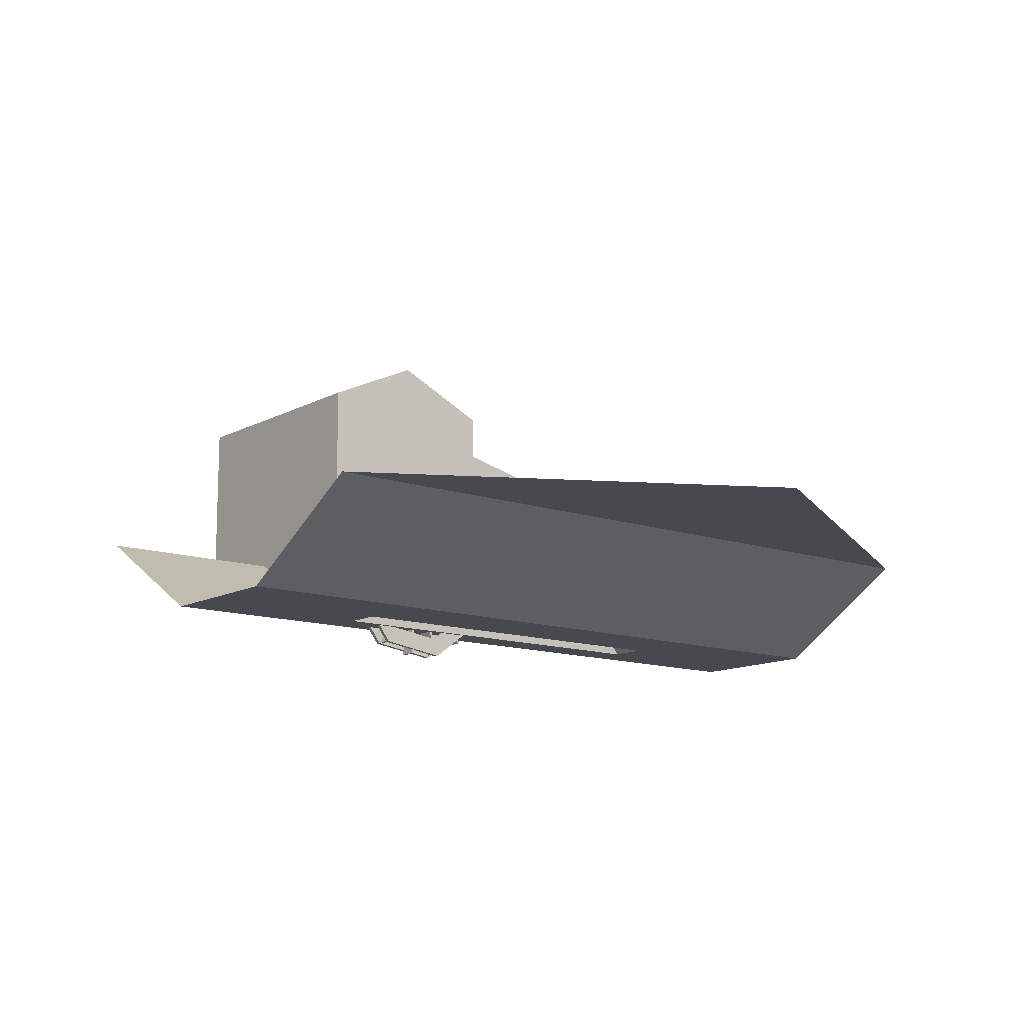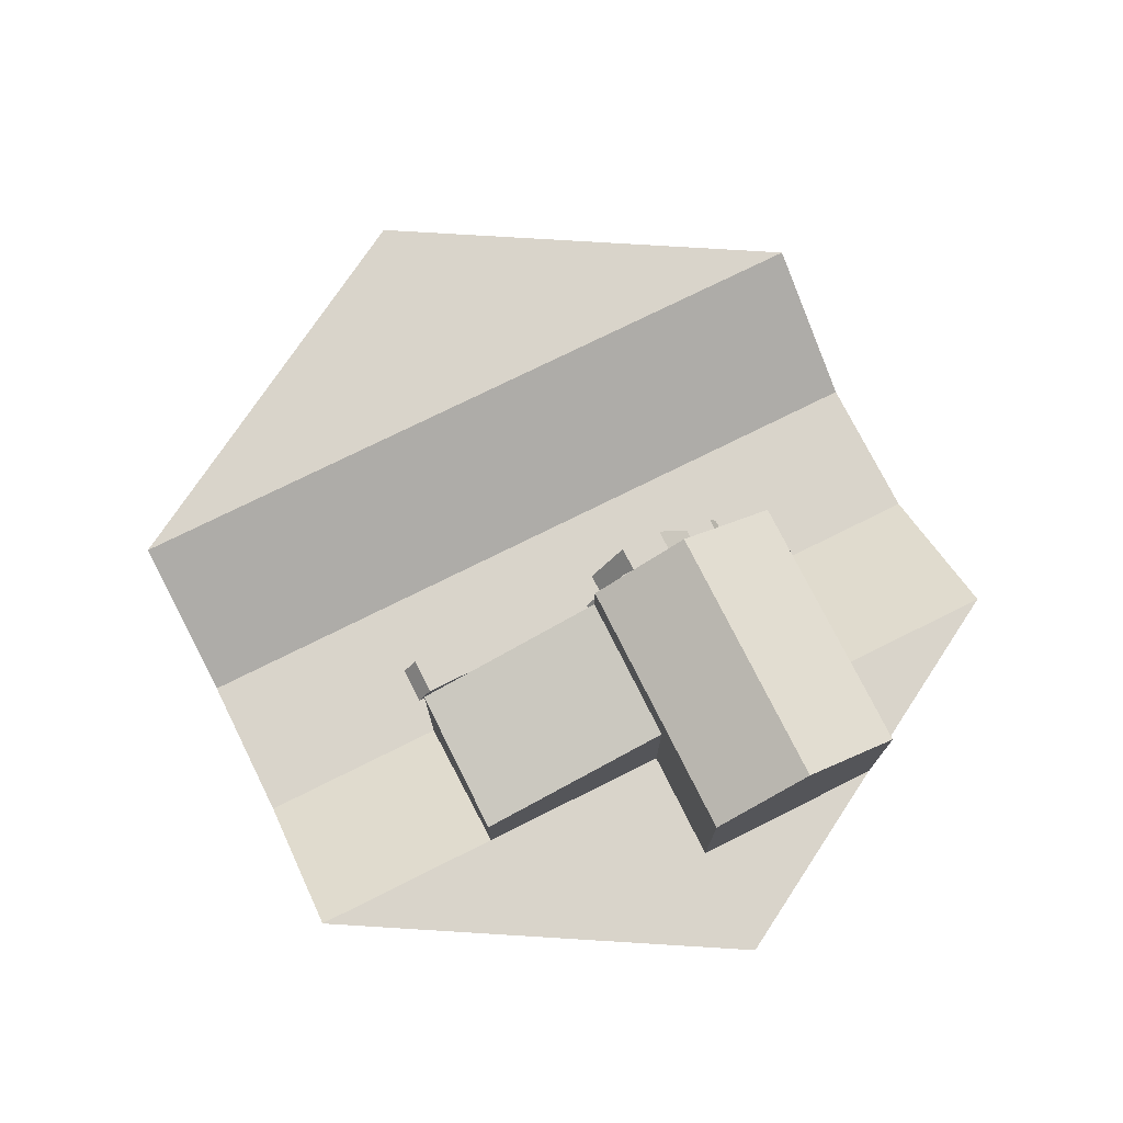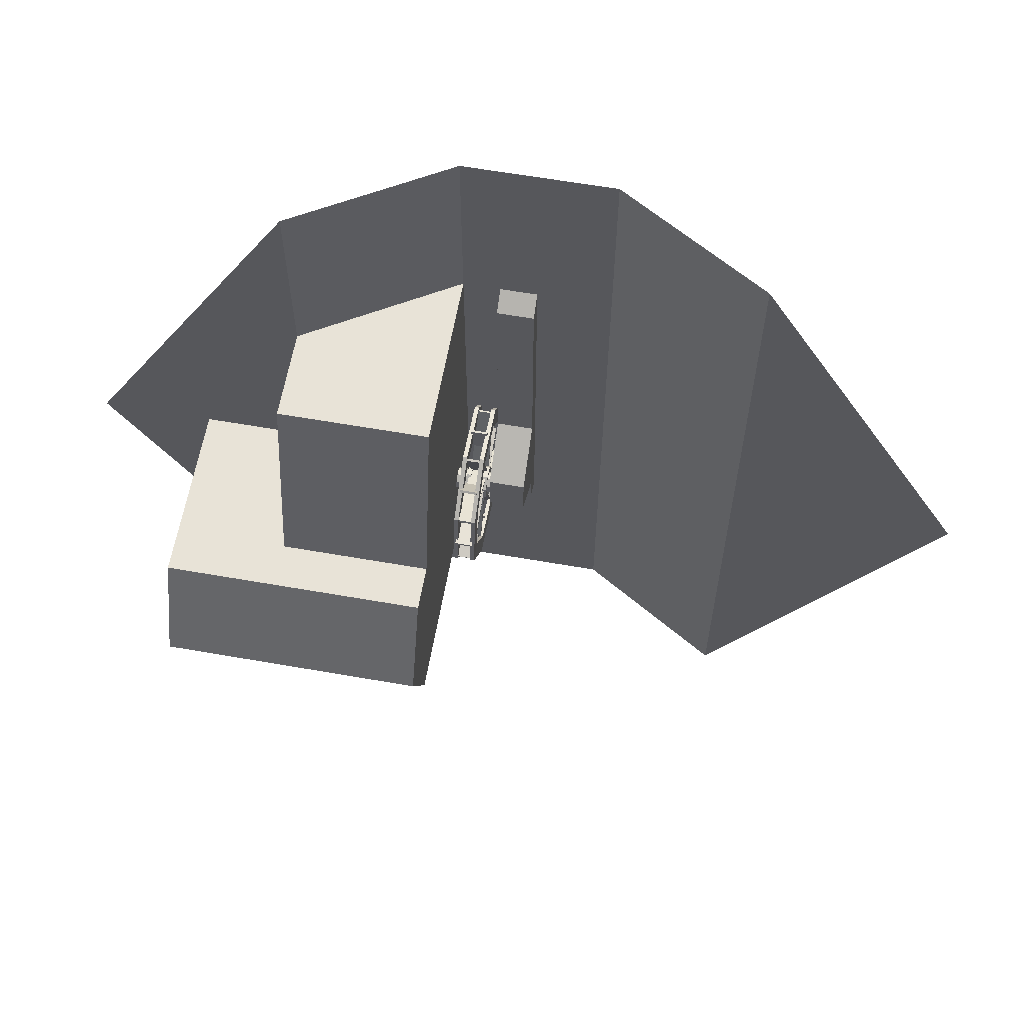
<metadata>
{"format":"obj","ext":"obj","renderer":"f3d","projection":"perspective","resolution":1024,"background":"white","views":[{"elev":-12.6,"azim":-128.8,"up":"+Y"},{"elev":74.8,"azim":63.5,"up":"+Y"},{"elev":61.9,"azim":-169.9,"up":"+Z"}]}
</metadata>
<code>
o Terrain/Mill_Circle.001
v 5 -0 8.66
v 10 -0 1e-06
v 5 -0 -8.66
v -5 -0 -8.66
v -10 -0 1e-06
v -5 -0 8.66
v -1.667 -2 -8.66
v 1.667 -2 -8.66
v 1.667 -2 8.66
v -1.667 -2 8.66
v 1.667 -2 1e-06
v -1.667 -2 0
v -5 -0 1e-06
v 5 -0 1e-06
v 7.5 -0 -4.33
v -7.5 -0 -4.33
v 5 -0 -4.33
v 1.667 -2 -4.33
v -1.667 -2 -4.33
v -5 -0 -4.33
v 7.5 -0 4.33
v -7.5 -0 4.33
v 1.667 -2 4.33
v -1.667 -2 4.33
v -5 -0 4.33
v 5 -0 4.33
v 7.5 -0 1e-06
v 1.667 3 1e-06
v 5 3 1e-06
v 7.5 3 -4.33
v 5 3 -4.33
v 1.667 3 -4.33
v 1.667 2 4.33
v 5 2 4.33
v 7.5 3 1e-06
v 1.667 4 1e-06
v 5 4 1e-06
v 7.5 4 -4.33
v 5 4 -4.33
v 1.667 4 -4.33
v 7.5 4 1e-06
v 8.75 -0 -2.165
v 1.667 -2 -2.165
v -1.667 -2 -2.165
v -5 -0 -2.165
v -8.75 -0 -2.165
v 7.5 -0 -2.165
v 1.667 3 -2.165
v 7.5 3 -2.165
v 1.667 5 -2.165
v 5 5 -2.165
v 7.5 5 -2.165
v -0.8333 -2 -8.66
v 1e-06 -2 -8.66
v 0.8333 -2 -8.66
v 0.8333 -2 8.66
v 1e-06 -2 8.66
v -0.8333 -2 8.66
v 0.8333 -2 1e-06
v 1e-06 -2 1e-06
v -0.8333 -2 0
v 0.8333 -2 -4.33
v 1e-06 -2 -4.33
v -0.8333 -2 -4.33
v 0.8333 -2 4.33
v 1e-06 -2 4.33
v -0.8333 -2 4.33
v 0.8333 -2 -2.165
v 1e-06 -2 -2.165
v -0.8333 -2 -2.165
v 0.8333 -1.565 1e-06
v 1e-06 -1.565 1e-06
v 0.8333 -1.565 -4.129
v 1e-06 -1.565 -4.129
v 0.8333 -1.565 4.01
v 1e-06 -1.565 4.01
v 0.8333 -1.565 -2.165
v 1e-06 -1.565 -2.165
v 1e-06 -1.565 -0.8427
v 1e-06 -1.565 -3.487
v 0.8333 -1.565 -3.487
v 0.8333 -1.565 -0.8427
v 1e-06 -0.3896 -1.665
v 1e-06 -0.3896 -2.665
v 0.8333 -0.3896 -2.665
v 0.8333 -0.3896 -1.665
f 64 53 7 19
f 26 34 33 23
f 16 20 4
f 24 25 6 10
f 18 17 3 8
f 67 61 12 24
f 44 45 13 12
f 27 35 29 14
f 22 25 13 5
f 21 26 1
f 70 64 19 44
f 3 17 15
f 46 45 20 16
f 47 49 35 27
f 7 4 20 19
f 12 13 25 24
f 58 67 24 10
f 9 1 26 23
f 6 25 22
f 21 27 14 26
f 2 27 21
f 42 47 27 2
f 35 41 37 29
f 33 34 29 28
f 49 52 41 35
f 23 33 28 11
f 18 32 31 17
f 17 31 30 15
f 14 29 34 26
f 43 48 32 18
f 51 37 41 52
f 50 51 39 40
f 32 40 39 31
f 31 39 38 30
f 29 37 36 28
f 48 50 40 32
f 19 20 45 44
f 61 70 44 12
f 5 13 45 46
f 15 30 49 47
f 15 47 42
f 30 38 52 49
f 11 28 48 43
f 39 51 52 38
f 36 37 51 50
f 28 36 50 48
f 18 8 55 62
f 62 55 54 63
f 63 54 53 64
f 23 11 59 65
f 63 69 78 74
f 66 60 61 67
f 43 18 62 68
f 59 68 77 71
f 69 63 64 70
f 9 23 65 56
f 56 65 66 57
f 57 66 67 58
f 11 43 68 59
f 69 60 72 78
f 60 69 70 61
f 75 71 72 76
f 77 73 74 78
f 71 77 78 72
f 68 62 73 77
f 60 66 76 72
f 65 59 71 75
f 66 65 75 76
f 62 63 74 73
f 83 84 80 79
f 84 85 81 80
f 85 86 82 81
f 86 83 79 82
f 79 80 81 82
f 86 85 84 83
o Wheel_Cylinder.001
v 1.417 -2.601 -1.676
v 1.317 -1.689 -0.4468
v 1.417 -1.689 -0.4468
v 1.411 -2.184 -1.781
v 1.323 -1.468 -0.8156
v 1.411 -1.468 -0.8156
v 0.917 -2.601 -1.676
v 1.017 -1.689 -0.4468
v 0.917 -1.689 -0.4468
v 1.011 -2.184 -1.781
v 0.9234 -2.184 -1.781
v 1.011 -1.468 -0.8156
v 0.9234 -1.468 -0.8156
v 0.967 -1.739 -1.389
v 0.967 -1.777 -1.427
v 0.967 -2.215 -0.9828
v 0.967 -2.178 -0.9456
v 1.367 -1.739 -1.389
v 1.367 -1.777 -1.427
v 1.367 -2.215 -0.9828
v 1.367 -2.178 -0.9456
v 0.967 -1.953 -1.861
v 0.967 -1.973 -1.91
v 0.967 -2.548 -1.667
v 0.967 -2.528 -1.619
v 1.367 -1.953 -1.861
v 1.367 -1.973 -1.91
v 1.367 -2.548 -1.667
v 1.367 -2.528 -1.619
v 0.967 -0.7153 -2.382
v 0.967 -0.7358 -2.431
v 1.367 -0.7153 -2.382
v 1.367 -0.7358 -2.431
v 1.323 -2.184 -1.781
v 1.317 -1.051 -2.065
v 1.417 -1.051 -2.065
v 1.317 -0.8677 -1.817
v 1.417 -0.8677 -1.817
v 1.323 -0.8789 -2.108
v 1.411 -0.8789 -2.108
v 1.323 -0.7765 -1.97
v 1.411 -0.7765 -1.97
v 1.017 -1.051 -2.065
v 0.917 -1.051 -2.065
v 1.017 -0.8677 -1.817
v 0.917 -0.8677 -1.817
v 1.011 -0.8789 -2.108
v 1.011 -0.7765 -1.97
v 0.9234 -0.7765 -1.97
v 1.317 -2.376 -3.19
v 1.417 -2.376 -3.19
v 1.317 -2.601 -1.676
v 1.323 -2.008 -2.969
v 1.411 -2.008 -2.969
v 1.017 -2.376 -3.19
v 0.917 -2.376 -3.19
v 1.017 -2.601 -1.676
v 1.011 -2.008 -2.969
v 0.9234 -2.008 -2.969
v 0.967 -1.97 -2.378
v 0.967 -1.97 -2.431
v 0.967 -2.594 -2.427
v 0.967 -2.594 -2.374
v 1.367 -1.97 -2.378
v 1.367 -1.97 -2.431
v 1.367 -2.594 -2.427
v 1.367 -2.594 -2.374
v 0.967 -1.788 -2.862
v 0.967 -1.768 -2.911
v 0.967 -2.345 -3.147
v 0.967 -2.365 -3.098
v 1.367 -1.788 -2.862
v 1.367 -1.768 -2.911
v 1.367 -2.345 -3.147
v 1.367 -2.365 -3.098
v 0.967 -0.5441 -2.356
v 0.967 -0.5241 -2.405
v 1.367 -0.5441 -2.356
v 1.367 -0.5241 -2.405
v 1.317 -1.006 -2.369
v 1.417 -1.006 -2.369
v 1.323 -0.8537 -2.278
v 1.411 -0.8537 -2.278
v 1.017 -1.006 -2.369
v 0.917 -1.006 -2.369
v 1.011 -0.8537 -2.278
v 0.9234 -0.8537 -2.278
v 0.9234 -0.8789 -2.108
v 0.9234 -1.042 -3.685
v 0.967 -1.434 -3.24
v 0.967 -1.397 -3.278
v 0.967 -1.84 -3.717
v 0.967 -1.878 -3.679
v 1.367 -1.434 -3.24
v 1.367 -1.397 -3.278
v 1.367 -1.84 -3.717
v 1.367 -1.878 -3.679
v 0.967 -0.9625 -3.454
v 0.967 -0.9137 -3.474
v 0.967 -1.156 -4.05
v 0.967 -1.205 -4.029
v 1.367 -0.9625 -3.454
v 1.367 -0.9137 -3.474
v 1.367 -1.156 -4.05
v 1.367 -1.205 -4.029
v 0.967 -0.4414 -2.216
v 0.967 -0.3927 -2.237
v 1.367 -0.4414 -2.216
v 1.367 -0.3927 -2.237
v 1.317 -1.147 -4.102
v 1.417 -1.147 -4.102
v 1.411 -1.042 -3.685
v 1.017 -1.147 -4.102
v 0.917 -1.147 -4.102
v 1.011 -1.042 -3.685
v 1.317 -0.7587 -2.552
v 1.323 -0.7156 -2.38
v 1.411 -0.7156 -2.38
v 1.017 -0.7587 -2.552
v 0.917 -0.7587 -2.552
v 1.011 -0.7156 -2.38
v 0.9234 -0.7156 -2.38
v 0.967 -0.4452 -3.471
v 0.967 -0.3923 -3.471
v 0.967 -0.3959 -4.095
v 0.967 -0.4489 -4.095
v 1.367 -0.4452 -3.471
v 1.367 -0.3923 -3.471
v 1.367 -0.3959 -4.095
v 1.367 -0.4489 -4.095
v 0.967 0.0392 -3.289
v 0.967 0.08821 -3.269
v 0.967 0.3236 -3.847
v 0.967 0.2746 -3.867
v 1.367 0.0392 -3.289
v 1.367 0.08821 -3.269
v 1.367 0.3236 -3.847
v 1.367 0.2746 -3.867
v 0.967 -0.4674 -2.045
v 0.967 -0.4184 -2.025
v 1.367 -0.4674 -2.045
v 1.367 -0.4184 -2.025
v 1.323 -1.042 -3.685
v 1.017 0.3672 -3.878
v 1.317 -0.4543 -2.507
v 1.417 -0.4543 -2.507
v 1.417 -0.7587 -2.552
v 1.323 -0.5455 -2.355
v 1.411 -0.5455 -2.355
v 0.917 -0.4543 -2.507
v 1.417 0.3672 -3.878
v 1.011 0.1461 -3.509
v 0.967 0.417 -2.935
v 0.967 0.4547 -2.898
v 0.967 0.8933 -3.342
v 0.967 0.8557 -3.379
v 1.367 0.417 -2.935
v 1.367 0.4547 -2.898
v 1.367 0.8933 -3.342
v 1.367 0.8557 -3.379
v 0.967 0.6307 -2.464
v 0.967 0.6512 -2.415
v 0.967 1.226 -2.657
v 0.967 1.206 -2.706
v 1.367 0.6307 -2.464
v 1.367 0.6512 -2.415
v 1.367 1.226 -2.657
v 1.367 1.206 -2.706
v 0.967 -0.6068 -1.943
v 0.967 -0.5862 -1.894
v 1.367 -0.6068 -1.943
v 1.367 -0.5862 -1.894
v 1.317 0.3672 -3.878
v 1.323 0.1461 -3.509
v 1.411 0.1461 -3.509
v 0.917 0.3672 -3.878
v 0.9234 0.1461 -3.509
v 1.323 -0.4431 -2.217
v 1.017 -0.4543 -2.507
v 0.9234 -0.4431 -2.217
v 1.011 -0.5455 -2.355
v 0.9234 -0.5455 -2.355
v 1.417 1.279 -2.648
v 0.967 0.6478 -1.946
v 0.967 0.6481 -1.894
v 0.967 1.272 -1.897
v 0.967 1.272 -1.95
v 1.367 0.6478 -1.946
v 1.367 0.6481 -1.894
v 1.367 1.272 -1.897
v 1.367 1.272 -1.95
v 0.967 0.4655 -1.462
v 0.967 0.4456 -1.413
v 0.967 1.023 -1.178
v 0.967 1.043 -1.227
v 1.367 0.4655 -1.462
v 1.367 0.4456 -1.413
v 1.367 1.023 -1.178
v 1.367 1.043 -1.227
v 0.967 -0.7779 -1.969
v 0.967 -0.7979 -1.92
v 1.367 -0.7779 -1.969
v 1.367 -0.7979 -1.92
v 1.317 1.279 -2.648
v 1.323 0.8619 -2.544
v 1.411 0.8619 -2.544
v 1.017 1.279 -2.648
v 0.917 1.279 -2.648
v 1.011 0.8619 -2.544
v 0.9234 0.8619 -2.544
v 1.317 -0.271 -2.26
v 1.417 -0.271 -2.26
v 1.411 -0.4431 -2.217
v 0.917 -0.3161 -1.956
v 1.017 -0.271 -2.26
v 0.917 -0.271 -2.26
v 1.011 -0.4431 -2.217
v 1.323 0.6856 -1.355
v 0.967 0.1118 -1.084
v 0.967 0.07463 -1.047
v 0.967 0.5184 -0.6079
v 0.967 0.5556 -0.6455
v 1.367 0.1118 -1.084
v 1.367 0.07463 -1.047
v 1.367 0.5184 -0.6079
v 1.367 0.5556 -0.6455
v 0.967 -0.3595 -0.8705
v 0.967 -0.4083 -0.85
v 0.967 -0.1662 -0.2749
v 0.967 -0.1174 -0.2954
v 1.367 -0.3595 -0.8705
v 1.367 -0.4083 -0.85
v 1.367 -0.1662 -0.2749
v 1.367 -0.1174 -0.2954
v 0.967 -0.8806 -2.108
v 0.967 -0.9294 -2.087
v 1.367 -0.8806 -2.108
v 1.367 -0.9294 -2.087
v 1.317 1.054 -1.134
v 1.417 1.054 -1.134
v 1.411 0.6856 -1.355
v 1.017 1.054 -1.134
v 0.917 1.054 -1.134
v 1.011 0.6856 -1.355
v 0.9234 0.6856 -1.355
v 1.317 -0.3161 -1.956
v 1.417 -0.3161 -1.956
v 1.323 -0.4684 -2.047
v 1.411 -0.4684 -2.047
v 1.017 -0.3161 -1.956
v 1.011 -0.4684 -2.047
v 0.9234 -0.4684 -2.047
v 1.317 -0.1751 -0.2222
v 1.417 -0.1751 -0.2222
v 1.323 -0.2795 -0.6393
v 1.411 -0.2795 -0.6393
v 1.017 -0.1751 -0.2222
v 0.917 -0.1751 -0.2222
v 1.011 -0.2795 -0.6393
v 0.9234 -0.2795 -0.6393
v 0.967 -0.8768 -0.8535
v 0.967 -0.9297 -0.8532
v 0.967 -0.9261 -0.2292
v 0.967 -0.8732 -0.2295
v 1.367 -0.8768 -0.8535
v 1.367 -0.9297 -0.8532
v 1.367 -0.9261 -0.2292
v 1.367 -0.8732 -0.2295
v 0.967 -1.361 -1.036
v 0.967 -1.41 -1.056
v 0.967 -1.646 -0.4778
v 0.967 -1.597 -0.4578
v 1.367 -1.361 -1.036
v 1.367 -1.41 -1.056
v 1.367 -1.646 -0.4778
v 1.367 -1.597 -0.4578
v 0.967 -0.8546 -2.279
v 0.967 -0.9036 -2.299
v 1.367 -0.8546 -2.279
v 1.367 -0.9036 -2.299
v 0.8333 -0.5325 -2.377
v 1.667 -0.5325 -2.377
v 0.8333 -0.4185 -2.223
v 1.667 -0.4185 -2.223
v 0.8333 -0.4466 -2.034
v 1.667 -0.4466 -2.034
v 0.8333 -0.6003 -1.92
v 1.667 -0.6003 -1.92
v 0.8333 -0.7895 -1.948
v 1.667 -0.7895 -1.948
v 1.317 -0.5633 -1.772
v 1.417 -0.5633 -1.772
v 0.8333 -0.9035 -2.101
v 1.667 -0.9035 -2.101
v 1.323 -0.6064 -1.944
v 1.411 -0.6064 -1.944
v 0.8333 -0.8754 -2.291
v 1.667 -0.8754 -2.291
v 1.017 -0.5633 -1.772
v 0.917 -0.5633 -1.772
v 1.667 -0.7218 -2.405
v 0.8333 -0.7218 -2.405
v 1.011 -0.6064 -1.944
v 0.9234 -0.6064 -1.944
f 87 89 92 90
f 96 98 99 97
f 93 97 99 95
f 104 105 101 100
f 105 106 102 101
f 106 107 103 102
f 107 104 100 103
f 100 101 102 103
f 107 106 105 104
f 109 108 116 117
f 113 114 110 109
f 114 115 111 110
f 115 112 108 111
f 108 109 110 111
f 115 114 113 112
f 118 119 117 116
f 113 109 117 119
f 112 113 119 118
f 108 112 118 116
f 121 123 124 122
f 125 126 128 127
f 123 121 125 127
f 122 124 128 126
f 129 130 132 131
f 131 134 133 129
f 150 151 147 146
f 151 152 148 147
f 152 153 149 148
f 153 150 146 149
f 146 147 148 149
f 153 152 151 150
f 155 154 162 163
f 159 160 156 155
f 160 161 157 156
f 161 158 154 157
f 154 155 156 157
f 161 160 159 158
f 164 165 163 162
f 159 155 163 165
f 158 159 165 164
f 154 158 164 162
f 180 181 177 176
f 181 182 178 177
f 182 183 179 178
f 183 180 176 179
f 176 177 178 179
f 183 182 181 180
f 185 184 192 193
f 189 190 186 185
f 190 191 187 186
f 191 188 184 187
f 184 185 186 187
f 191 190 189 188
f 194 195 193 192
f 189 185 193 195
f 188 189 195 194
f 184 188 194 192
f 213 214 210 209
f 214 215 211 210
f 215 216 212 211
f 216 213 209 212
f 209 210 211 212
f 216 215 214 213
f 218 217 225 226
f 222 223 219 218
f 223 224 220 219
f 224 221 217 220
f 217 218 219 220
f 224 223 222 221
f 227 228 226 225
f 222 218 226 228
f 221 222 228 227
f 217 221 227 225
f 243 244 240 239
f 244 245 241 240
f 245 246 242 241
f 246 243 239 242
f 239 240 241 242
f 246 245 244 243
f 248 247 255 256
f 252 253 249 248
f 253 254 250 249
f 254 251 247 250
f 247 248 249 250
f 254 253 252 251
f 257 258 256 255
f 252 248 256 258
f 251 252 258 257
f 247 251 257 255
f 274 275 271 270
f 275 276 272 271
f 276 277 273 272
f 277 274 270 273
f 270 271 272 273
f 277 276 275 274
f 279 278 286 287
f 283 284 280 279
f 284 285 281 280
f 285 282 278 281
f 278 279 280 281
f 285 284 283 282
f 288 289 287 286
f 283 279 287 289
f 282 283 289 288
f 278 282 288 286
f 309 310 306 305
f 310 311 307 306
f 311 312 308 307
f 312 309 305 308
f 305 306 307 308
f 312 311 310 309
f 314 313 321 322
f 318 319 315 314
f 319 320 316 315
f 320 317 313 316
f 313 314 315 316
f 320 319 318 317
f 323 324 322 321
f 318 314 322 324
f 317 318 324 323
f 313 317 323 321
f 351 352 348 347
f 352 353 349 348
f 353 354 350 349
f 354 351 347 350
f 347 348 349 350
f 354 353 352 351
f 356 355 363 364
f 360 361 357 356
f 361 362 358 357
f 362 359 355 358
f 355 356 357 358
f 362 361 360 359
f 365 366 364 363
f 360 356 364 366
f 359 360 366 365
f 355 359 365 363
f 369 370 368 367
f 367 368 387 388
f 371 372 370 369
f 373 374 372 371
f 375 376 374 373
f 379 380 376 375
f 383 384 380 379
f 388 387 384 383
f 138 88 89 87
f 120 90 92 91
f 88 138 120 91
f 143 93 95 94
f 94 98 96 143
f 133 134 135 174
f 130 174 135 132
f 136 138 87 137
f 139 140 90 120
f 138 136 139 120
f 137 87 90 140
f 141 142 93 143
f 144 96 97 145
f 143 96 144 141
f 142 145 97 93
f 166 121 122 167
f 168 169 126 125
f 121 166 168 125
f 167 122 126 169
f 170 171 130 129
f 172 133 174 173
f 129 133 172 170
f 171 173 174 130
f 196 136 137 197
f 229 198 140 139
f 136 196 229 139
f 197 137 140 198
f 199 200 142 141
f 201 144 145 175
f 141 144 201 199
f 200 175 145 142
f 202 166 167 233
f 203 204 169 168
f 166 202 203 168
f 233 167 169 204
f 205 206 171 170
f 207 172 173 208
f 170 172 207 205
f 206 208 173 171
f 259 196 197 237
f 260 261 198 229
f 196 259 260 229
f 237 197 198 261
f 230 262 200 199
f 238 201 175 263
f 199 201 238 230
f 262 263 175 200
f 231 202 233 232
f 234 235 204 203
f 202 231 234 203
f 232 233 204 235
f 265 236 206 205
f 267 207 208 268
f 205 207 267 265
f 236 268 208 206
f 290 259 237 269
f 291 292 261 260
f 259 290 291 260
f 269 237 261 292
f 293 294 262 230
f 295 238 263 296
f 230 238 295 293
f 294 296 263 262
f 297 231 232 298
f 264 299 235 234
f 231 297 264 234
f 298 232 235 299
f 301 302 236 265
f 303 267 268 266
f 265 267 303 301
f 302 266 268 236
f 325 290 269 326
f 304 327 292 291
f 290 325 304 291
f 326 269 292 327
f 328 329 294 293
f 330 295 296 331
f 293 295 330 328
f 329 331 296 294
f 332 297 298 333
f 334 335 299 264
f 297 332 334 264
f 333 298 299 335
f 336 300 302 301
f 337 303 266 338
f 301 303 337 336
f 300 338 266 302
f 339 325 326 340
f 341 342 327 304
f 325 339 341 304
f 340 326 327 342
f 343 344 329 328
f 345 330 331 346
f 328 330 345 343
f 344 346 331 329
f 377 332 333 378
f 381 382 335 334
f 332 377 381 334
f 378 333 335 382
f 385 386 300 336
f 389 337 338 390
f 336 337 389 385
f 386 390 338 300
f 88 339 340 89
f 91 92 342 341
f 339 88 91 341
f 89 340 342 92
f 94 95 344 343
f 98 345 346 99
f 343 345 98 94
f 95 99 346 344
f 123 377 378 124
f 127 128 382 381
f 377 123 127 381
f 124 378 382 128
f 131 132 386 385
f 134 389 390 135
f 385 389 134 131
f 132 135 390 386

</code>
